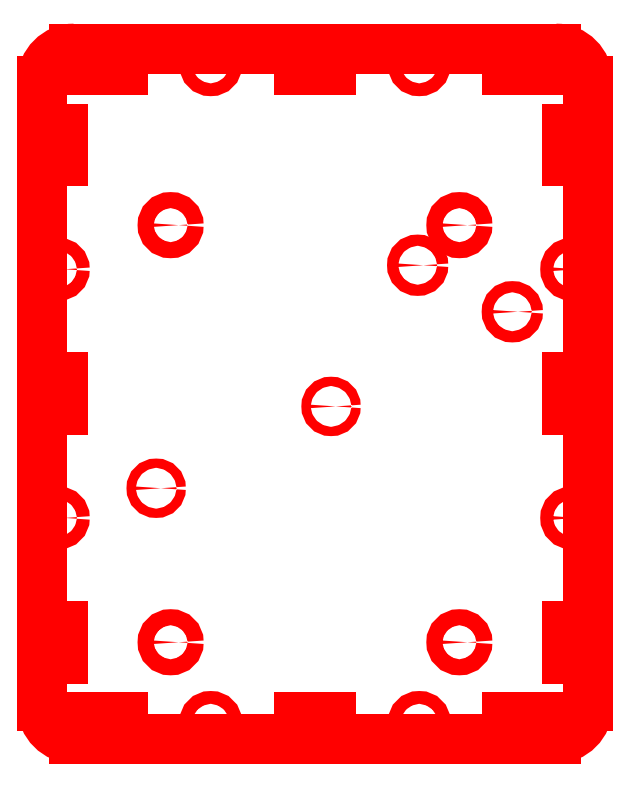
<metadata>
{"format":"dxf","ext":"dxf","renderer":"ezdxf+matplotlib","layout":"modelspace","background":"white","min_lineweight":24,"dpi":150}
</metadata>
<code>
0
SECTION
2
ENTITIES
0
ARC
8
Panel_Outer
10
10
20
205
30
0
40
10
50
90
51
180
0
LINE
8
Panel_Outer
10
160
20
215
30
0
11
10
21
215
31
0
0
ARC
8
Panel_Outer
10
160
20
205
30
0
40
10
50
0
51
90
0
LINE
8
Panel_Outer
10
170
20
10
30
0
11
170
21
205
31
0
0
ARC
8
Panel_Outer
10
160
20
10
30
0
40
10
50
270
51
0
0
LINE
8
Panel_Outer
10
0
20
205
30
0
11
0
21
10
31
0
0
LINE
8
Panel_Outer
10
10
20
0
30
0
11
160
21
0
31
0
0
ARC
8
Panel_Outer
10
10
20
10
30
0
40
10
50
180
51
270
0
INSERT
8
Panel_Outer
2
3x10_Female-10
10
20
20
210
30
0
50
90
0
INSERT
8
Panel_Outer
2
3x10_Female-11
10
85
20
210
30
0
50
90
0
INSERT
8
Panel_Outer
2
3x10_Female-12
10
150
20
210
30
0
50
90
0
INSERT
8
Panel_Outer
2
3x10_Female-13
10
5
20
185
30
0
0
INSERT
8
Panel_Outer
2
3x10_Female-14
10
5
20
30
30
0
0
INSERT
8
Panel_Outer
2
3x10_Female-13
10
165
20
185
30
0
41
-1
42
1
43
1
0
INSERT
8
Panel_Outer
2
3x10_Female-14
10
165
20
30
30
0
41
-1
42
1
43
1
0
INSERT
8
Panel_Outer
2
3x10_Female-10
10
20
20
5
30
0
41
-1
42
1
43
1
50
90
0
INSERT
8
Panel_Outer
2
3x10_Female-11
10
85
20
5
30
0
41
-1
42
1
43
1
50
90
0
INSERT
8
Panel_Outer
2
3x10_Female-12
10
150
20
5
30
0
41
-1
42
1
43
1
50
90
0
CIRCLE
8
PlatformMountingHoles
10
40
20
30
30
0
40
2.5
0
CIRCLE
8
PlatformMountingHoles
10
130
20
30
30
0
40
2.5
0
CIRCLE
8
PlatformMountingHoles
10
130
20
160
30
0
40
2.5
0
CIRCLE
8
PlatformMountingHoles
10
40
20
160
30
0
40
2.5
0
INSERT
8
0
2
RaspberryPi-0
10
10
20
60
30
0
0
INSERT
8
0
2
ITEAD-SwitchModeVoltageReg-0
10
110
20
130
30
0
0
CIRCLE
8
Panel_Outer
10
117.5
20
210
30
0
40
2
0
CIRCLE
8
Panel_Outer
10
52.5
20
210
30
0
40
2
0
CIRCLE
8
Panel_Outer
10
117.5
20
5
30
0
40
2
0
CIRCLE
8
Panel_Outer
10
52.5
20
5
30
0
40
2
0
LINE
8
3x10_Female
10
6.6
20
112.6
30
0
11
3.4
21
112.6
31
0
0
LINE
8
3x10_Female
10
3.4
20
112.6
30
0
11
3.4
21
102.4
31
0
0
LINE
8
3x10_Female
10
3.4
20
102.4
30
0
11
6.6
21
102.4
31
0
0
LINE
8
3x10_Female
10
6.6
20
102.4
30
0
11
6.6
21
112.6
31
0
0
LINE
8
3x10_Female
10
166.6
20
112.6
30
0
11
163.4
21
112.6
31
0
0
LINE
8
3x10_Female
10
163.4
20
112.6
30
0
11
163.4
21
102.4
31
0
0
LINE
8
3x10_Female
10
163.4
20
102.4
30
0
11
166.6
21
102.4
31
0
0
LINE
8
3x10_Female
10
166.6
20
102.4
30
0
11
166.6
21
112.6
31
0
0
CIRCLE
8
Panel_Outer
10
5
20
146.2
30
0
40
2
0
CIRCLE
8
Panel_Outer
10
5
20
68.75
30
0
40
2
0
CIRCLE
8
Panel_Outer
10
165
20
146.2
30
0
40
2
0
CIRCLE
8
Panel_Outer
10
165
20
68.75
30
0
40
2
0
ENDSEC
0
EOF

</code>
